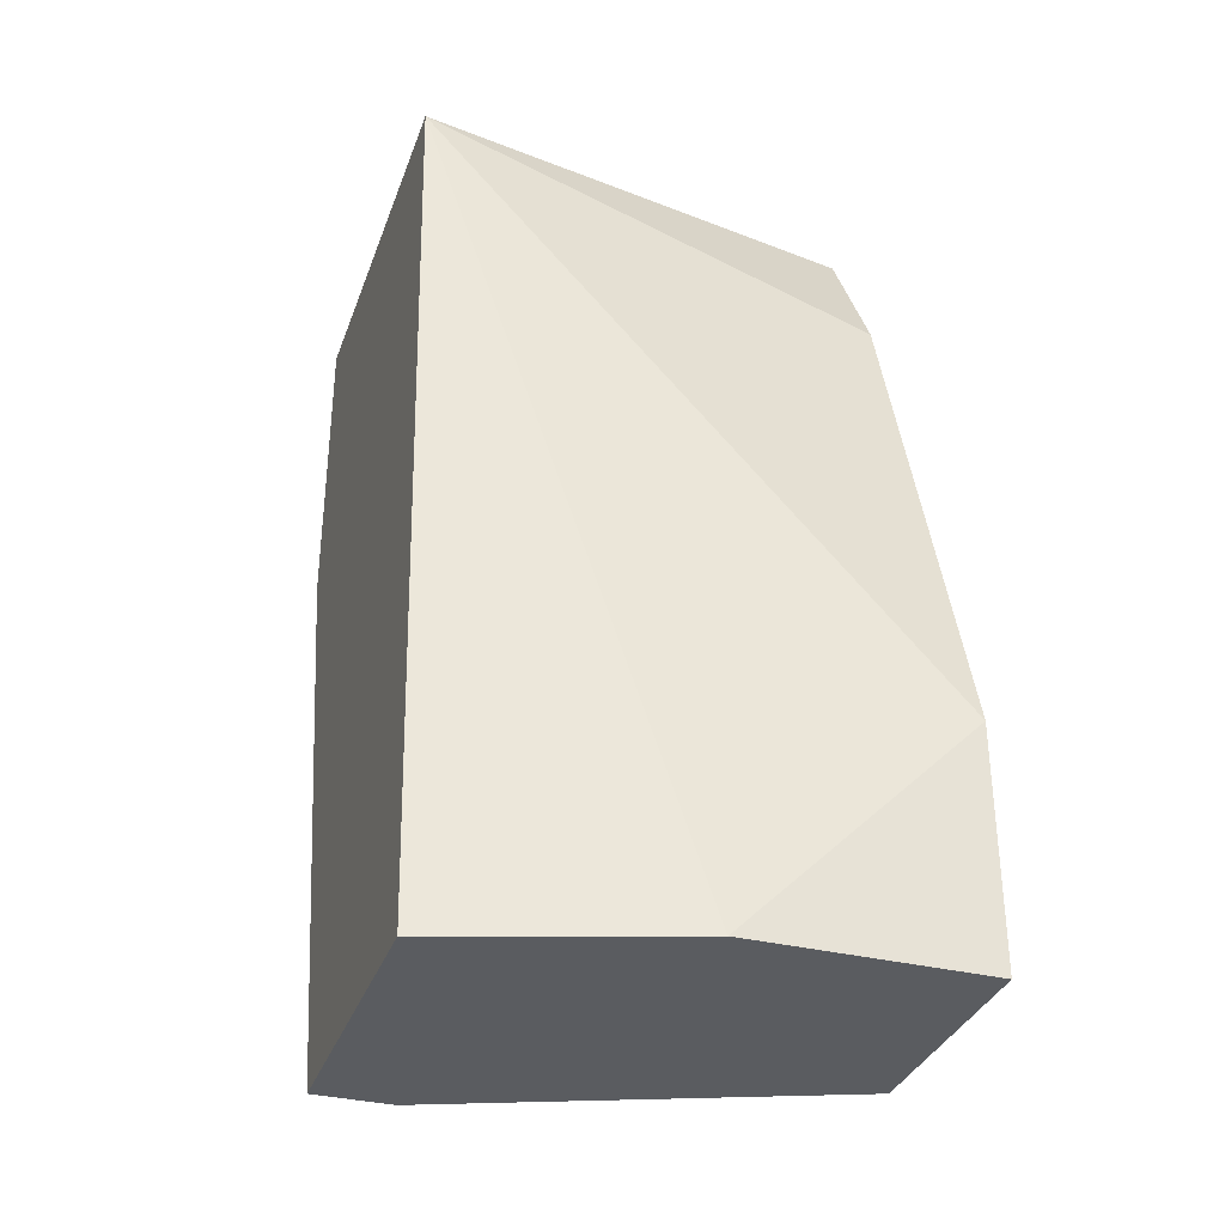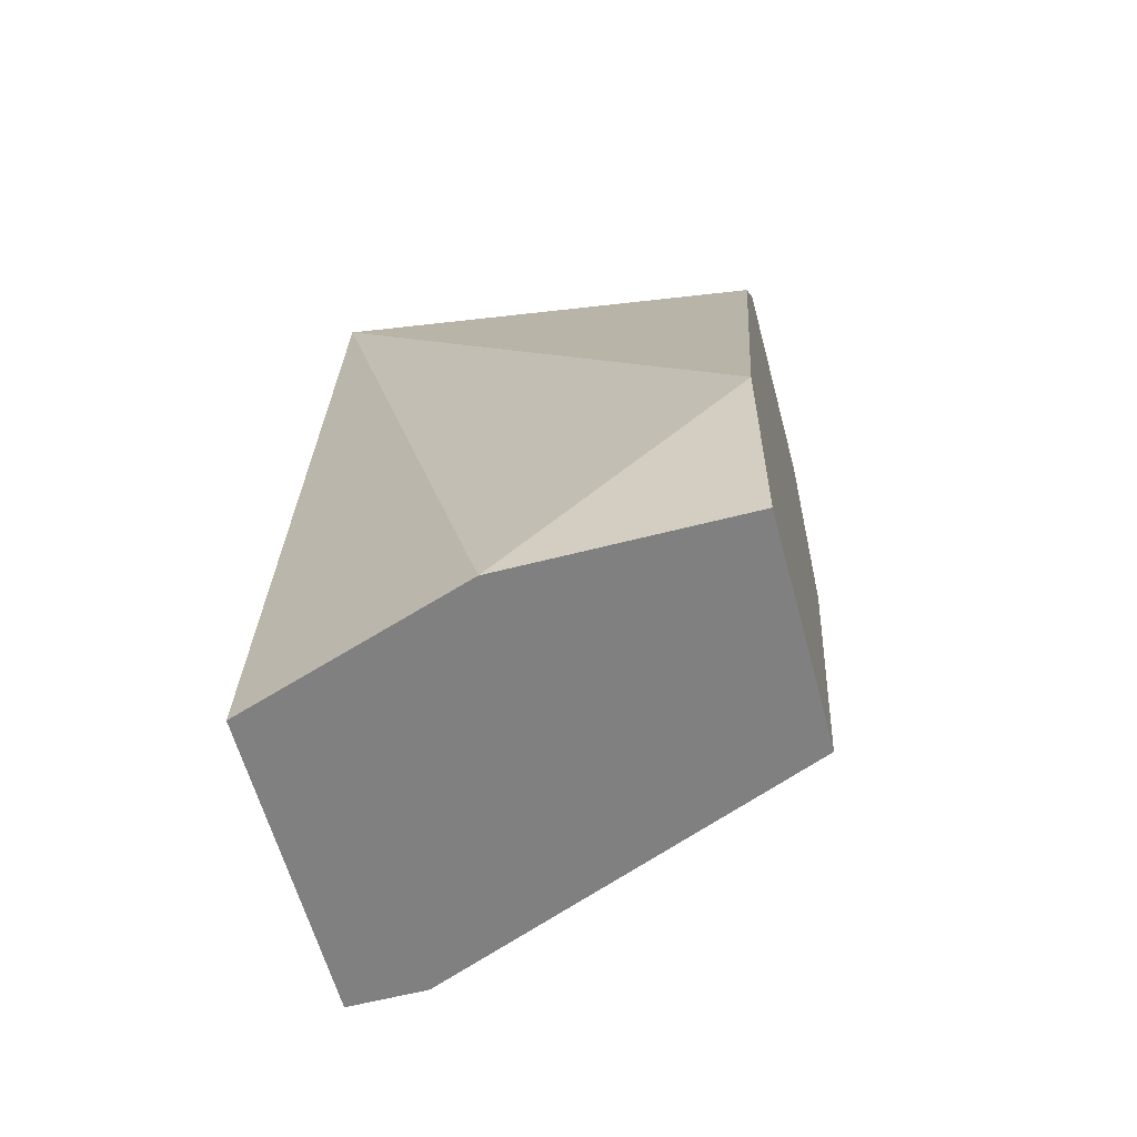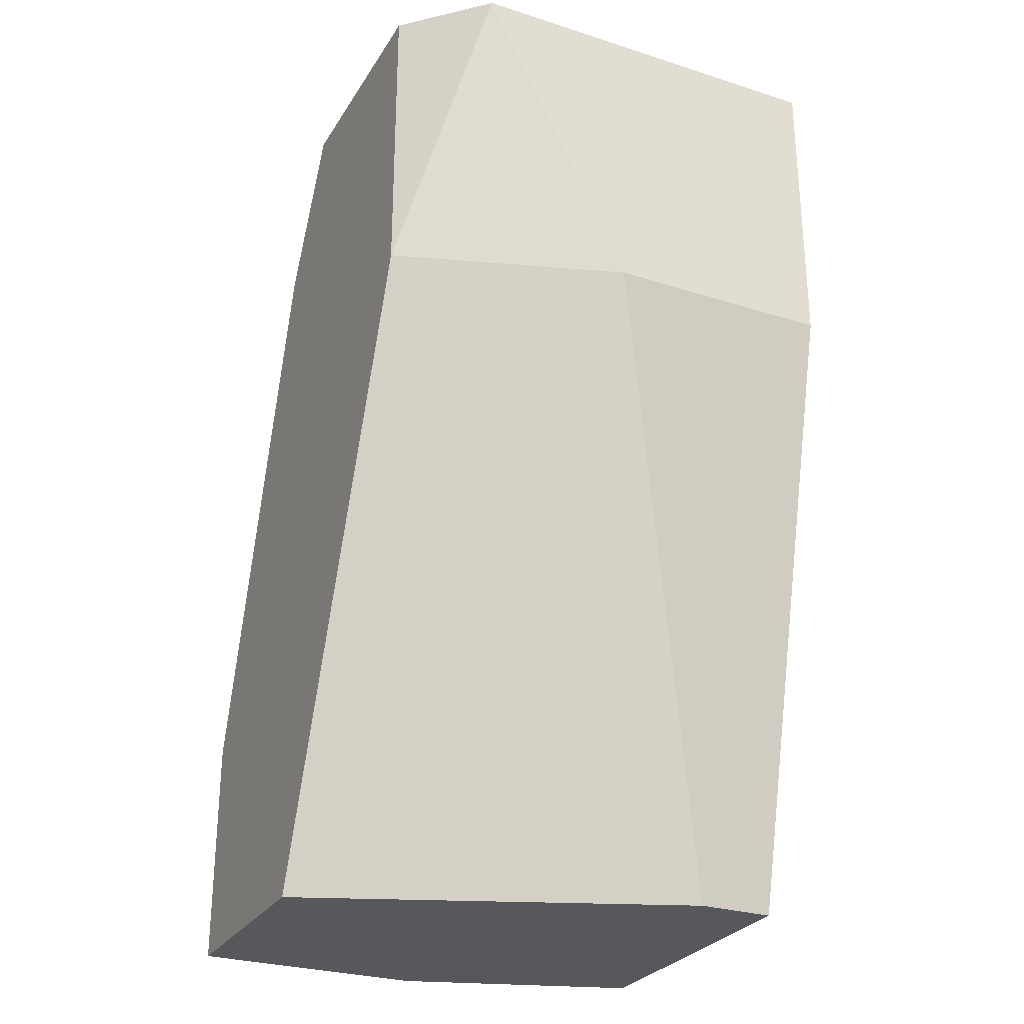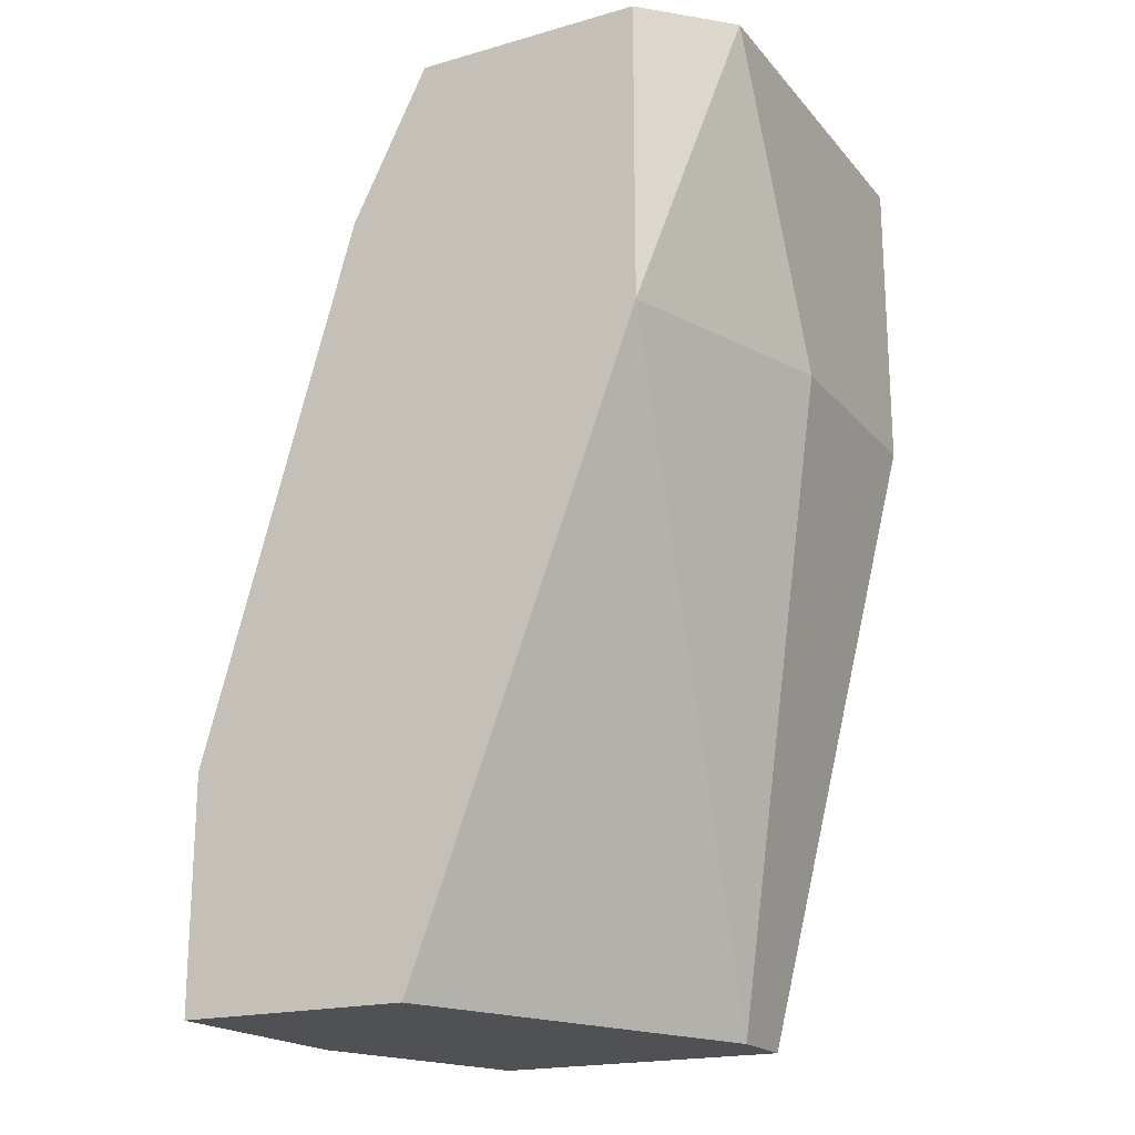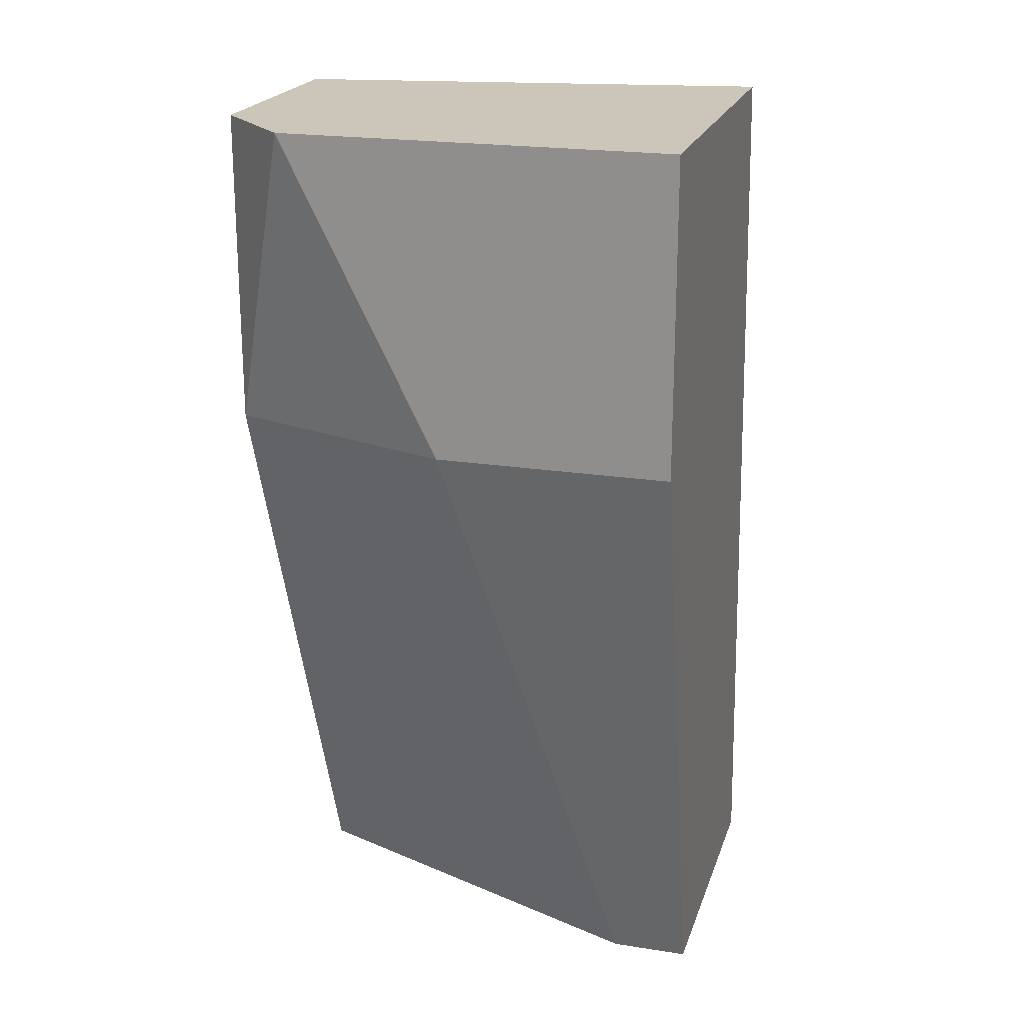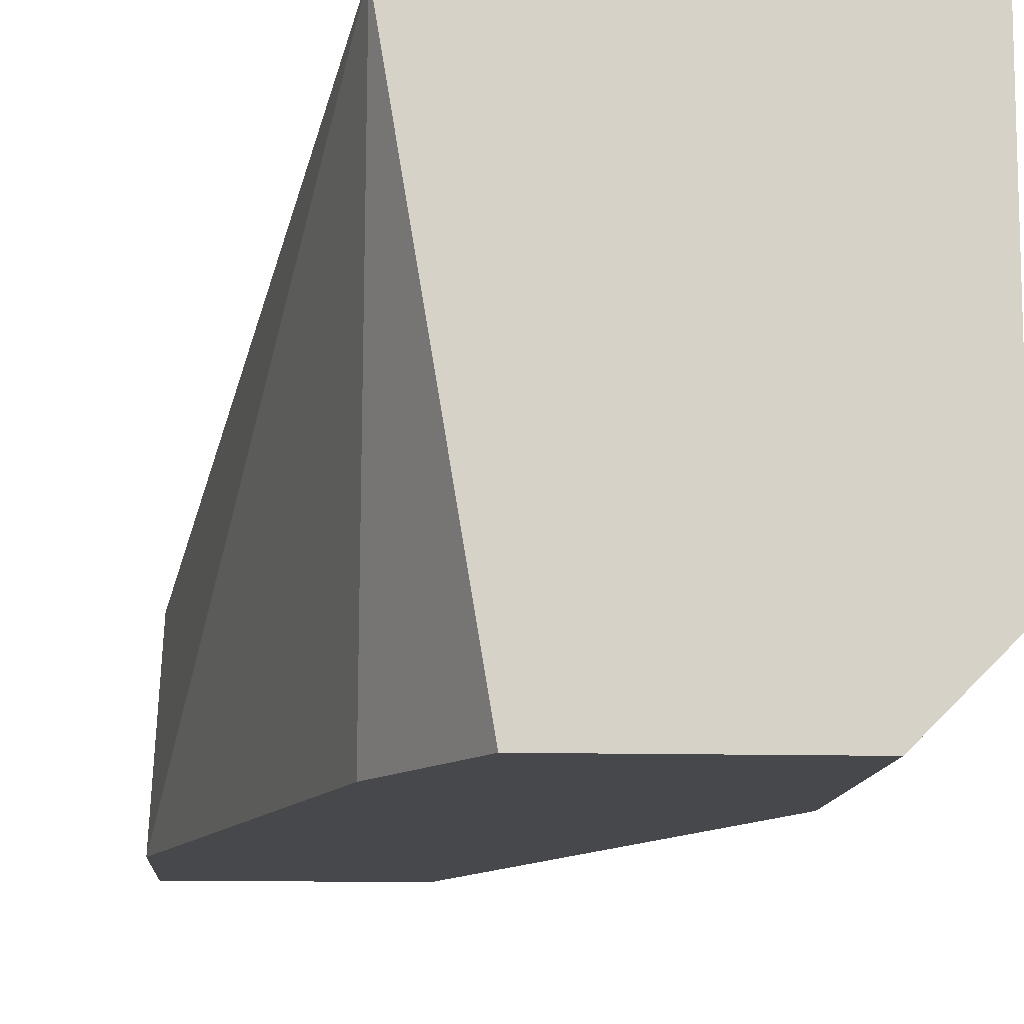
<metadata>
{"format":"obj","ext":"obj","renderer":"f3d","projection":"perspective","resolution":1024,"background":"white","views":[{"elev":-34.2,"azim":71.6,"up":"+Y"},{"elev":-60.0,"azim":104.9,"up":"+Y"},{"elev":-28.1,"azim":-115.7,"up":"+Y"},{"elev":-19.5,"azim":-152.1,"up":"+Y"},{"elev":21.0,"azim":-74.2,"up":"+Y"},{"elev":-11.3,"azim":176.2,"up":"+Z"}]}
</metadata>
<code>
v -0.03068 0.009295 0.01622
v -0.03068 0.01404 0.01622
v -0.02357 0.003367 0.01622
v -0.02357 -0.00019 0.01978
v -0.02357 -0.00019 0.01622
v -0.02475 -0.00019 0.02333
v -0.02949 -0.00019 0.02333
v -0.02949 -0.00019 0.02215
v -0.03187 0.009295 0.01978
v -0.03187 0.009295 0.02333
v -0.03187 0.01404 0.02333
v -0.03187 0.01404 0.01741
v -0.02594 0.01167 0.01622
v -0.02594 0.01404 0.02333
v -0.02712 -0.00019 0.01622
v -0.02712 0.01404 0.01622
f 1 12 2
f 15 4 7
f 10 9 7
f 14 10 7
f 9 10 12
f 14 16 12
f 14 4 3
f 15 16 3
f 4 14 6
f 7 4 6
f 14 7 6
f 10 14 11
f 12 10 11
f 14 12 11
f 16 15 1
f 9 12 1
f 4 15 5
f 3 4 5
f 15 3 5
f 15 7 8
f 7 9 8
f 9 1 8
f 1 15 8
f 16 14 13
f 3 16 13
f 14 3 13
f 12 16 2
f 16 1 2

</code>
